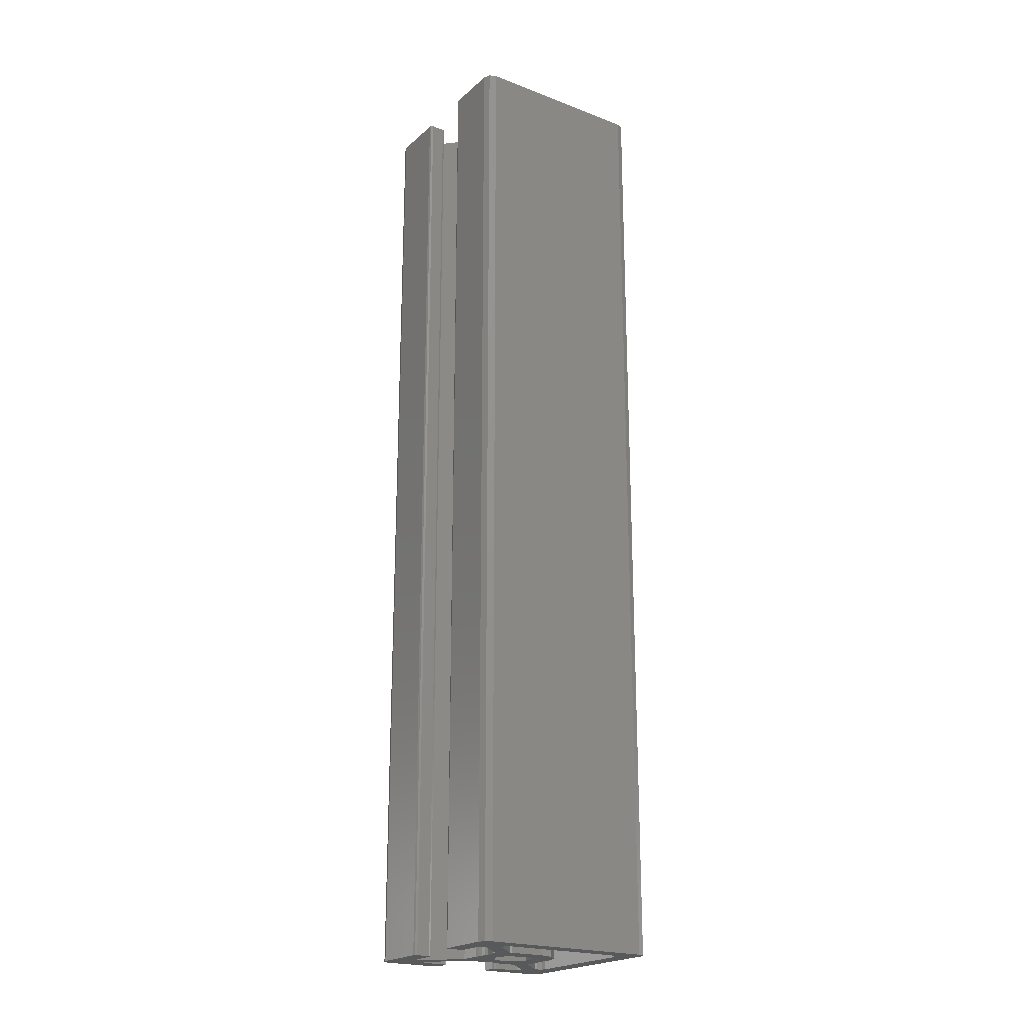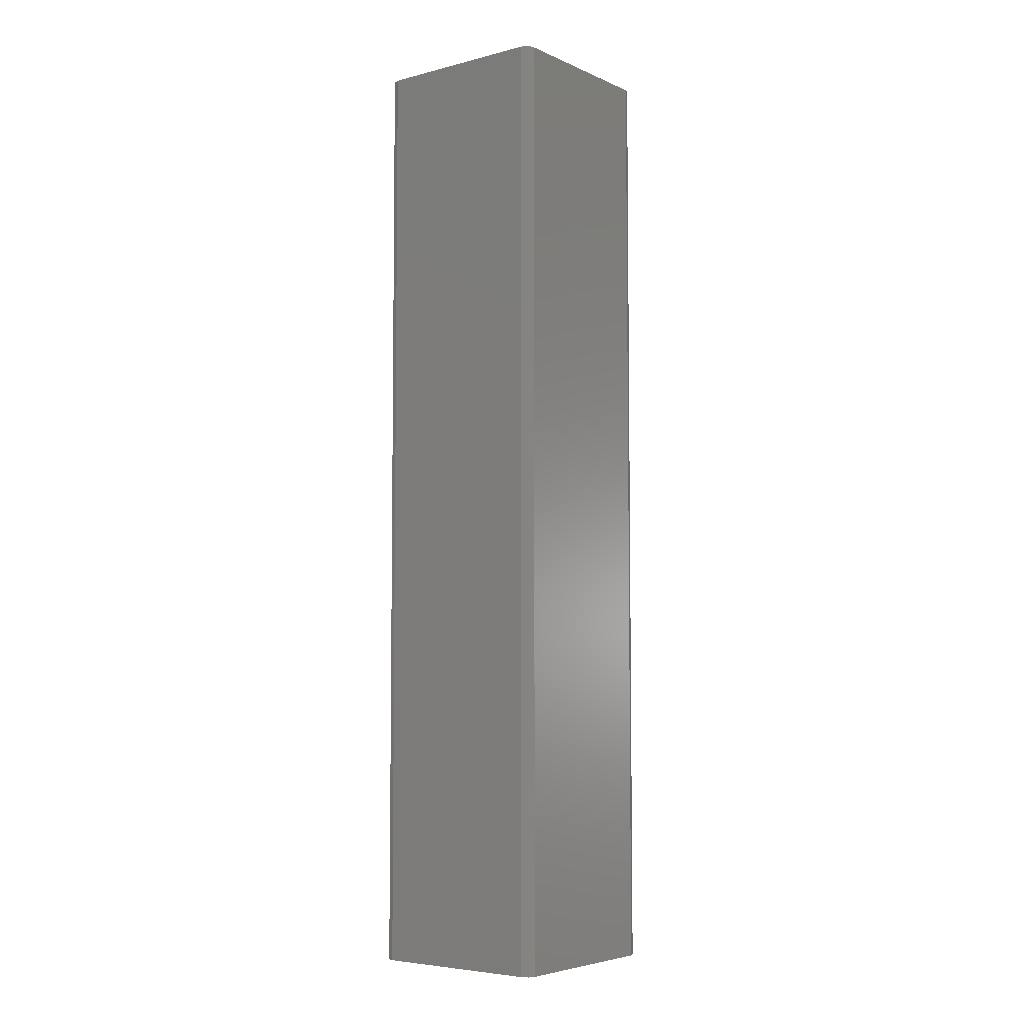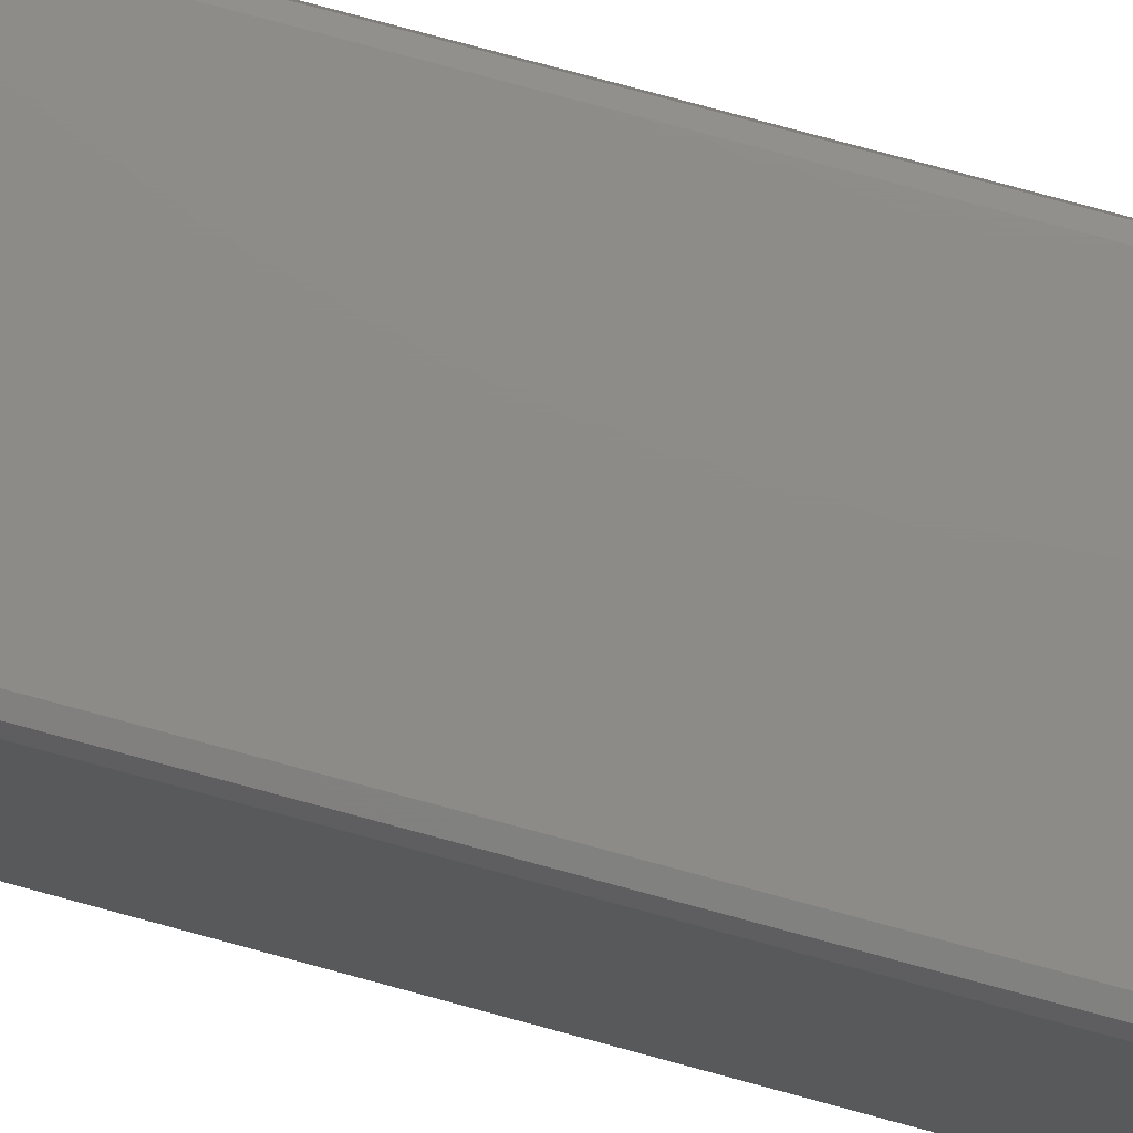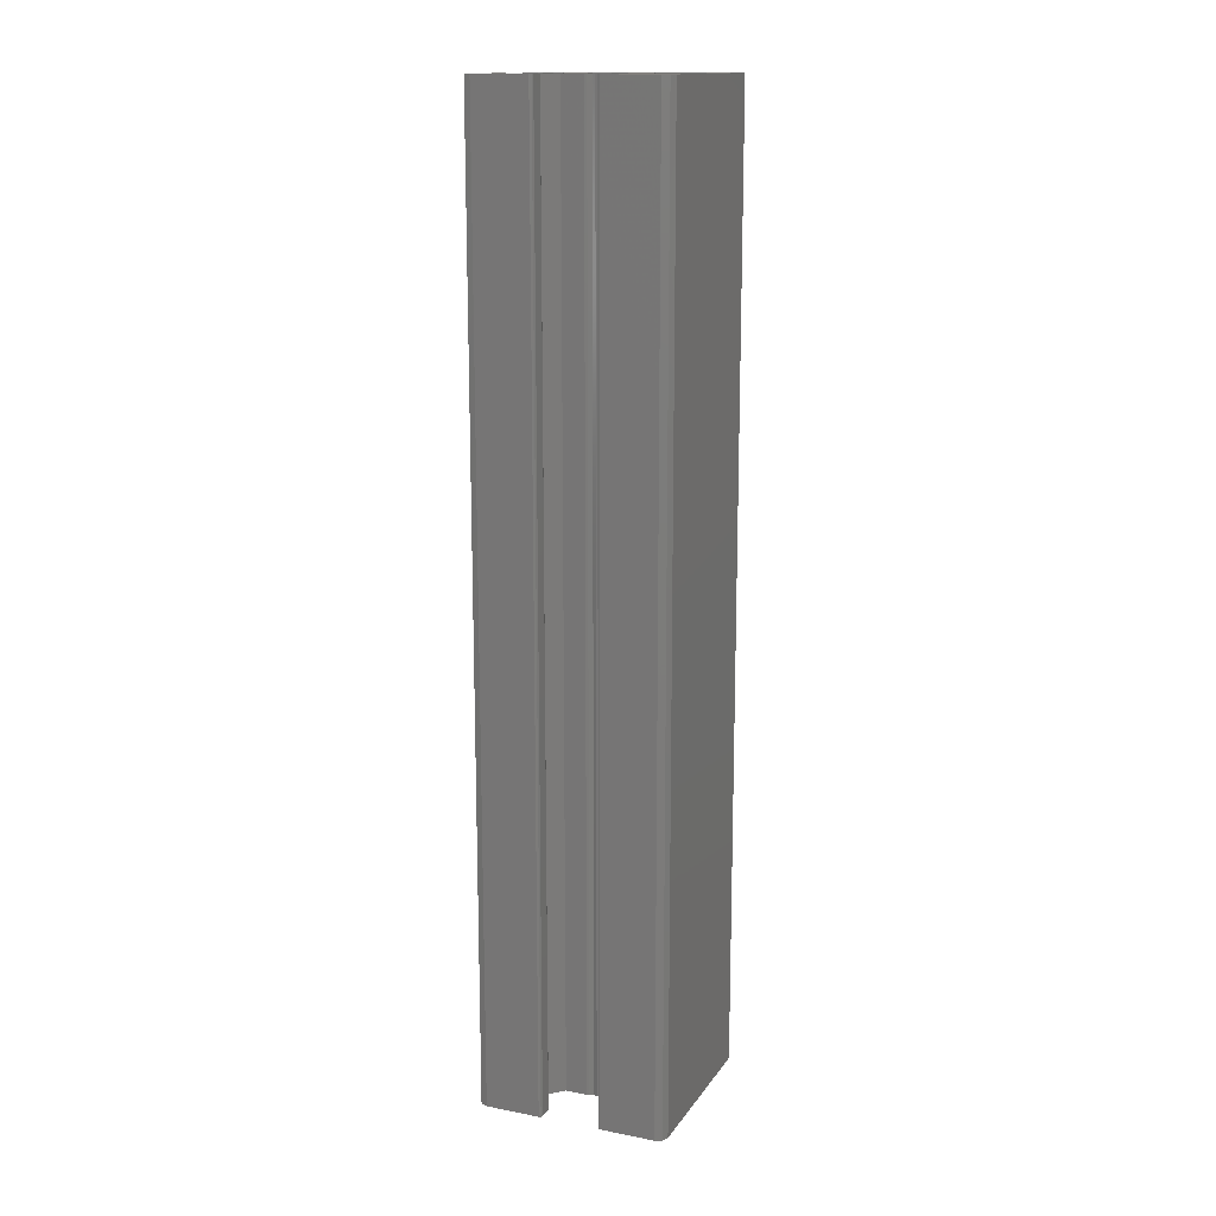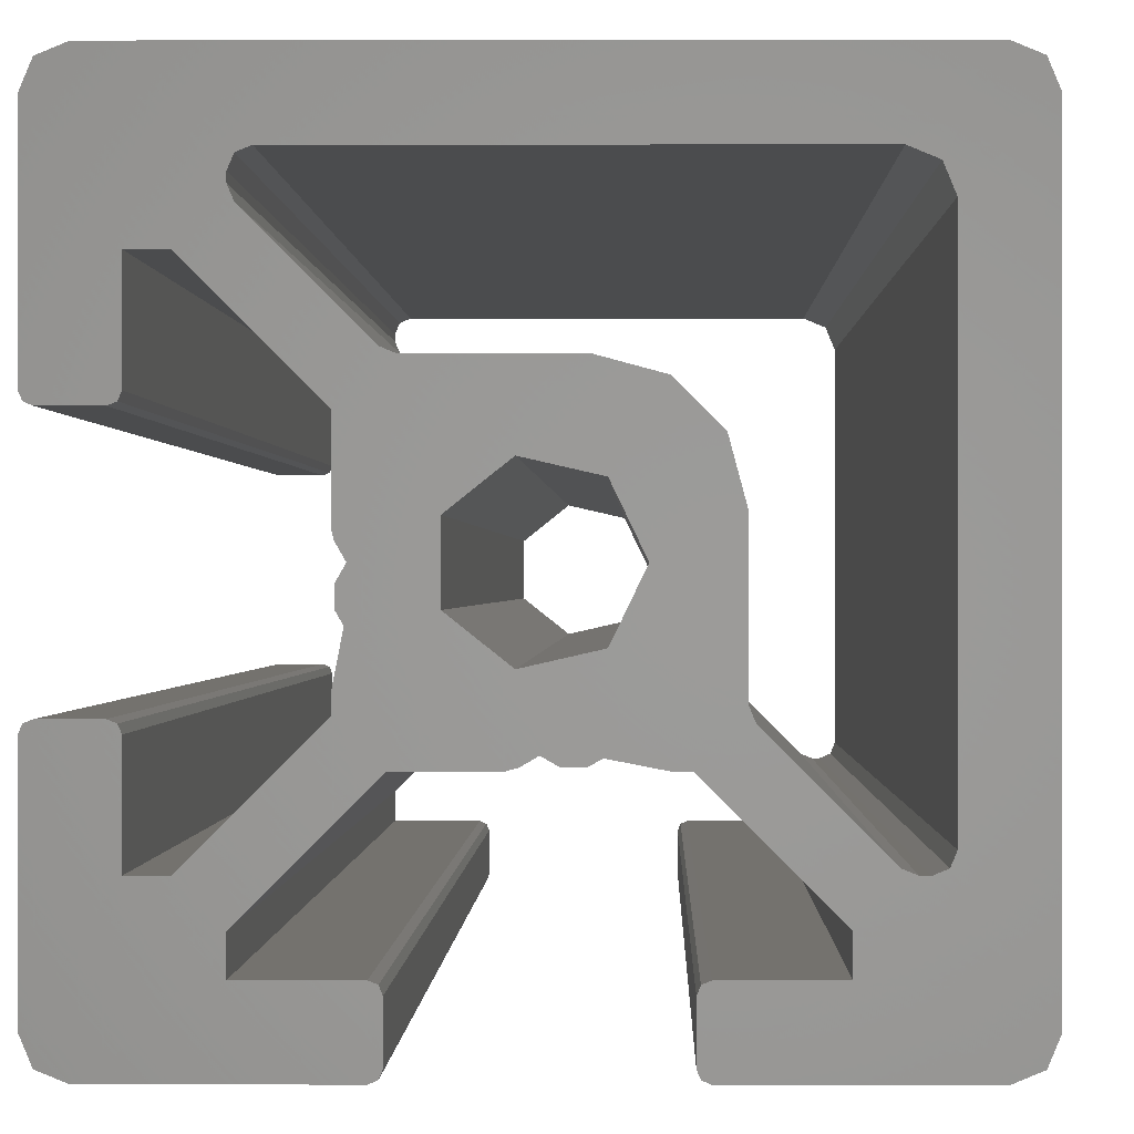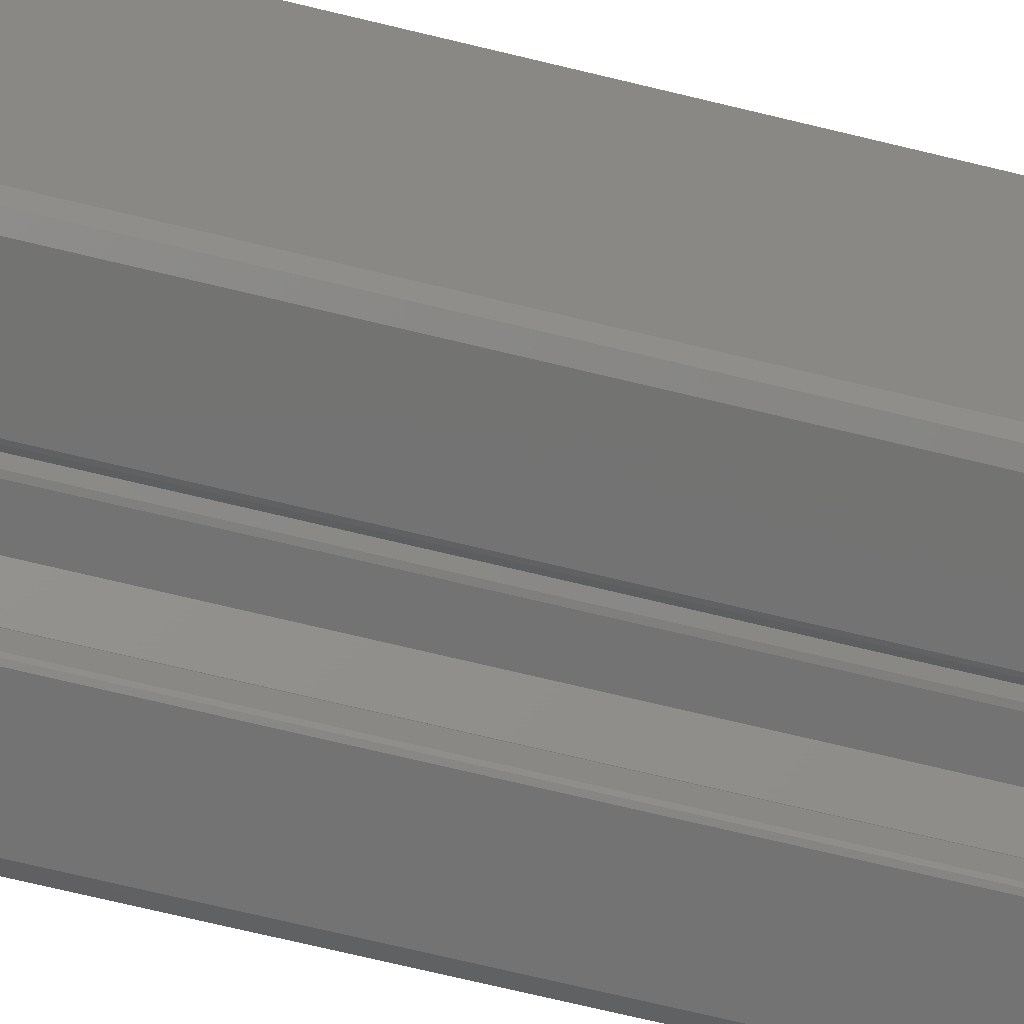
<metadata>
{"format":"stl","ext":"stl","renderer":"f3d","projection":"perspective","resolution":1024,"background":"white","views":[{"elev":-21.4,"azim":56.1,"up":"+Z"},{"elev":-5.4,"azim":127.8,"up":"+Z"},{"elev":75.6,"azim":105.3,"up":"+Y"},{"elev":14.9,"azim":22.4,"up":"+Z"},{"elev":-0.1,"azim":0.6,"up":"+Y"},{"elev":-64.9,"azim":75.8,"up":"+Y"}]}
</metadata>
<code>
# stl→obj: 180 verts, 364 faces
v -8.3 3 -50
v -8 3.3 -50
v -8.088 3.088 -50
v -3.3 -10 -50
v -3 -9.7 -50
v -3.088 -9.912 -50
v -3 -8.3 -50
v -3.3 -8 -50
v -3.088 -8.088 -50
v -6 -8 -50
v -7.061 -6 -50
v -6 -7.061 -50
v -8 -6 -50
v -10 -3.3 -50
v -8 -3.3 -50
v -8.3 -3 -50
v -8.088 -3.088 -50
v -9 -10 -50
v -10 -9 -50
v -9.707 -9.707 -50
v -9.7 -3 -50
v -9.912 -3.088 -50
v 9 -10 -50
v 10 -9 -50
v 9.707 -9.707 -50
v 8 -5.5 -50
v 10 9 -50
v 6 -8 -50
v 8 7 -50
v 7.707 7.707 -50
v 7.854 -5.854 -50
v 7.5 -6 -50
v 6 -7.061 -50
v 7.268 -6 -50
v 3.3 -10 -50
v 3.3 -8 -50
v 3 -9.7 -50
v 3.088 -9.912 -50
v 3 -8.3 -50
v 3.088 -8.088 -50
v 9 10 -50
v 9.707 9.707 -50
v 7 8 -50
v -5.5 8 -50
v -8 6 -50
v -6 7.5 -50
v -7.061 6 -50
v -9 10 -50
v -10 3.3 -50
v -5.854 7.854 -50
v -9.7 3 -50
v -10 9 -50
v -9.912 3.088 -50
v -9.707 9.707 -50
v 6.914 -5.854 -50
v 4.146 -3.086 -50
v 2.1 0 -50
v 4 1 -50
v 4 -2.732 -50
v 2.939 -4 -50
v 2.5 -4 -50
v 1.31 -1.642 -50
v 1.31 1.642 -50
v 3.598 2.5 -50
v 1.219 -3.751 -50
v 0.4033 -3.933 -50
v 0.9033 -3.933 -50
v 0 -3.7 -50
v -0.4678 -2.047 -50
v -0.4033 -3.933 -50
v -0.6533 -4 -50
v -2.939 -4 -50
v -3.7 0 -50
v -1.892 0.9111 -50
v -1.892 -0.9111 -50
v -4 -2.5 -50
v -3.933 0.4033 -50
v -4 2.939 -50
v -4 0.6533 -50
v -3.751 -1.219 -50
v -4 -2.939 -50
v 2.5 3.598 -50
v 1 4 -50
v -0.4678 2.047 -50
v -2.732 4 -50
v -3.086 4.146 -50
v -5.854 6.914 -50
v -6 7.268 -50
v -3.933 -0.4033 -50
v -3.933 -0.9033 -50
v -8.3 -3 50
v -8 -3.3 50
v -8.088 -3.088 50
v -3.933 -0.4033 50
v -3.751 -1.219 50
v -3.7 0 50
v -3.933 -0.9033 50
v -1.892 0.9111 50
v -3.933 0.4033 50
v -2.732 4 50
v -4 2.939 50
v -4 0.6533 50
v -5.854 6.914 50
v -3.086 4.146 50
v -7.061 6 50
v -6 7.268 50
v -3.3 -8 50
v -3 -8.3 50
v -3.088 -8.088 50
v -3 -9.7 50
v -3.3 -10 50
v -3.088 -9.912 50
v -6 -8 50
v -8 -6 50
v -7.061 -6 50
v -10 -3.3 50
v -9 -10 50
v -9.7 -3 50
v -10 -9 50
v -9.912 -3.088 50
v -9.707 -9.707 50
v 1.31 1.642 50
v 4 1 50
v 3.598 2.5 50
v 4.146 -3.086 50
v 6 -7.061 50
v 6.914 -5.854 50
v 2.939 -4 50
v 4 -2.732 50
v 2.1 0 50
v 2.5 3.598 50
v 1.31 -1.642 50
v 2.5 -4 50
v 1 4 50
v -0.4678 2.047 50
v 9 10 50
v 10 9 50
v 9.707 9.707 50
v 8 -5.5 50
v 10 -9 50
v 7.707 7.707 50
v 8 7 50
v 7.854 -5.854 50
v 7 8 50
v -5.5 8 50
v -6 7.5 50
v -9 10 50
v -5.854 7.854 50
v -8 6 50
v -10 3.3 50
v -8 3.3 50
v -8.3 3 50
v -8.088 3.088 50
v -10 9 50
v -9.707 9.707 50
v -9.7 3 50
v -9.912 3.088 50
v 7.5 -6 50
v 9 -10 50
v 9.707 -9.707 50
v 6 -8 50
v 7.268 -6 50
v 3.3 -10 50
v 3.3 -8 50
v 3 -8.3 50
v 3.088 -8.088 50
v 3 -9.7 50
v 3.088 -9.912 50
v 1.219 -3.751 50
v 0 -3.7 50
v 0.4033 -3.933 50
v 0.9033 -3.933 50
v -0.4678 -2.047 50
v -0.4033 -3.933 50
v -0.6533 -4 50
v -2.939 -4 50
v -1.892 -0.9111 50
v -4 -2.5 50
v -4 -2.939 50
v -6 -7.061 50
f 1 2 3
f 4 5 6
f 5 4 7
f 8 7 4
f 7 8 9
f 4 10 8
f 10 11 12
f 10 13 11
f 14 15 13
f 15 16 17
f 18 10 4
f 18 13 10
f 19 13 18
f 14 13 19
f 19 18 20
f 15 14 16
f 16 14 21
f 21 14 22
f 23 24 25
f 24 26 27
f 28 24 23
f 29 27 26
f 30 27 29
f 24 31 26
f 24 32 31
f 24 28 32
f 33 32 28
f 32 33 34
f 35 28 23
f 35 36 28
f 37 35 38
f 35 37 36
f 39 36 37
f 36 39 40
f 41 27 30
f 27 41 42
f 43 41 30
f 44 41 43
f 45 46 47
f 48 46 45
f 49 2 1
f 44 48 41
f 50 48 44
f 46 48 50
f 2 49 45
f 49 1 51
f 45 52 48
f 49 51 53
f 45 49 52
f 48 52 54
f 34 33 55
f 33 56 55
f 57 58 59
f 60 56 33
f 60 59 56
f 61 59 60
f 59 61 62
f 63 58 57
f 58 63 64
f 59 62 57
f 65 62 61
f 66 65 67
f 65 66 68
f 65 68 62
f 69 68 70
f 68 69 62
f 71 69 70
f 72 69 71
f 73 74 75
f 69 72 75
f 76 75 72
f 77 74 73
f 78 74 79
f 75 80 73
f 76 72 81
f 12 81 72
f 81 12 11
f 64 63 82
f 63 83 82
f 84 83 63
f 85 84 74
f 84 85 83
f 74 77 79
f 74 78 85
f 85 78 86
f 78 87 86
f 88 47 46
f 87 47 88
f 47 87 78
f 89 80 90
f 80 89 73
f 75 76 80
f 91 92 93
f 94 95 96
f 95 94 97
f 98 99 96
f 100 101 102
f 103 101 104
f 103 105 101
f 105 103 106
f 100 102 99
f 107 108 109
f 108 107 110
f 111 110 107
f 110 111 112
f 113 111 107
f 114 113 115
f 116 92 91
f 113 117 111
f 114 117 113
f 92 116 114
f 116 91 118
f 114 119 117
f 116 118 120
f 114 116 119
f 117 119 121
f 122 123 124
f 125 126 127
f 125 128 126
f 129 128 125
f 123 130 129
f 122 124 131
f 132 129 130
f 133 129 132
f 123 122 130
f 134 122 131
f 134 135 122
f 100 135 134
f 99 98 100
f 135 100 98
f 136 137 138
f 137 139 140
f 137 136 141
f 137 142 139
f 143 140 139
f 137 141 142
f 136 144 141
f 136 145 144
f 146 105 106
f 147 146 148
f 146 149 105
f 150 151 149
f 151 152 153
f 147 145 136
f 147 148 145
f 146 147 149
f 154 149 147
f 150 149 154
f 154 147 155
f 151 150 152
f 152 150 156
f 156 150 157
f 158 140 143
f 140 159 160
f 161 140 158
f 126 158 162
f 126 162 127
f 158 126 161
f 140 161 159
f 163 161 164
f 161 163 159
f 165 164 166
f 164 165 163
f 167 163 165
f 163 167 168
f 129 133 128
f 132 169 133
f 170 169 132
f 171 169 170
f 169 171 172
f 173 170 132
f 170 173 174
f 173 175 174
f 176 173 177
f 173 176 175
f 98 96 177
f 101 100 104
f 95 177 96
f 178 177 95
f 177 178 176
f 179 176 178
f 179 180 176
f 180 115 113
f 115 180 179
f 112 5 110
f 5 112 6
f 110 7 108
f 7 110 5
f 108 9 109
f 9 108 7
f 9 107 109
f 107 9 8
f 8 113 107
f 113 8 10
f 113 12 180
f 12 113 10
f 180 72 176
f 72 180 12
f 72 175 176
f 175 72 71
f 71 174 175
f 174 71 70
f 70 170 174
f 170 70 68
f 68 171 170
f 171 68 66
f 66 172 171
f 172 66 67
f 67 169 172
f 169 67 65
f 65 133 169
f 133 65 61
f 61 128 133
f 128 61 60
f 33 128 60
f 128 33 126
f 28 126 33
f 126 28 161
f 28 164 161
f 164 28 36
f 36 166 164
f 166 36 40
f 39 166 40
f 166 39 165
f 37 165 39
f 165 37 167
f 38 167 37
f 167 38 168
f 38 163 168
f 163 38 35
f 35 159 163
f 159 35 23
f 23 160 159
f 160 23 25
f 160 24 140
f 24 160 25
f 140 27 137
f 27 140 24
f 137 42 138
f 42 137 27
f 42 136 138
f 136 42 41
f 41 147 136
f 147 41 48
f 48 155 147
f 155 48 54
f 52 155 54
f 155 52 154
f 49 154 52
f 154 49 150
f 53 150 49
f 150 53 157
f 53 156 157
f 156 53 51
f 51 152 156
f 152 51 1
f 1 153 152
f 153 1 3
f 153 2 151
f 2 153 3
f 151 45 149
f 45 151 2
f 45 105 149
f 105 45 47
f 78 105 47
f 105 78 101
f 79 101 78
f 101 79 102
f 77 102 79
f 102 77 99
f 73 99 77
f 99 73 96
f 89 96 73
f 96 89 94
f 90 94 89
f 94 90 97
f 80 97 90
f 97 80 95
f 76 95 80
f 95 76 178
f 81 178 76
f 178 81 179
f 11 179 81
f 179 11 115
f 11 114 115
f 114 11 13
f 114 15 92
f 15 114 13
f 92 17 93
f 17 92 15
f 17 91 93
f 91 17 16
f 16 118 91
f 118 16 21
f 21 120 118
f 120 21 22
f 14 120 22
f 120 14 116
f 19 116 14
f 116 19 119
f 20 119 19
f 119 20 121
f 20 117 121
f 117 20 18
f 18 111 117
f 111 18 4
f 4 112 111
f 112 4 6
f 34 127 162
f 127 34 55
f 127 56 125
f 56 127 55
f 125 59 129
f 59 125 56
f 129 58 123
f 58 129 59
f 123 64 124
f 64 123 58
f 124 82 131
f 82 124 64
f 82 134 131
f 134 82 83
f 83 100 134
f 100 83 85
f 85 104 100
f 104 85 86
f 104 87 103
f 87 104 86
f 103 88 106
f 88 103 87
f 106 46 146
f 46 106 88
f 146 50 148
f 50 146 46
f 50 145 148
f 145 50 44
f 44 144 145
f 144 44 43
f 43 141 144
f 141 43 30
f 29 141 30
f 141 29 142
f 26 142 29
f 142 26 139
f 31 139 26
f 139 31 143
f 31 158 143
f 158 31 32
f 32 162 158
f 162 32 34
f 177 74 98
f 74 177 75
f 74 135 98
f 135 74 84
f 84 122 135
f 122 84 63
f 57 122 63
f 122 57 130
f 62 130 57
f 130 62 132
f 62 173 132
f 173 62 69
f 69 177 173
f 177 69 75

</code>
